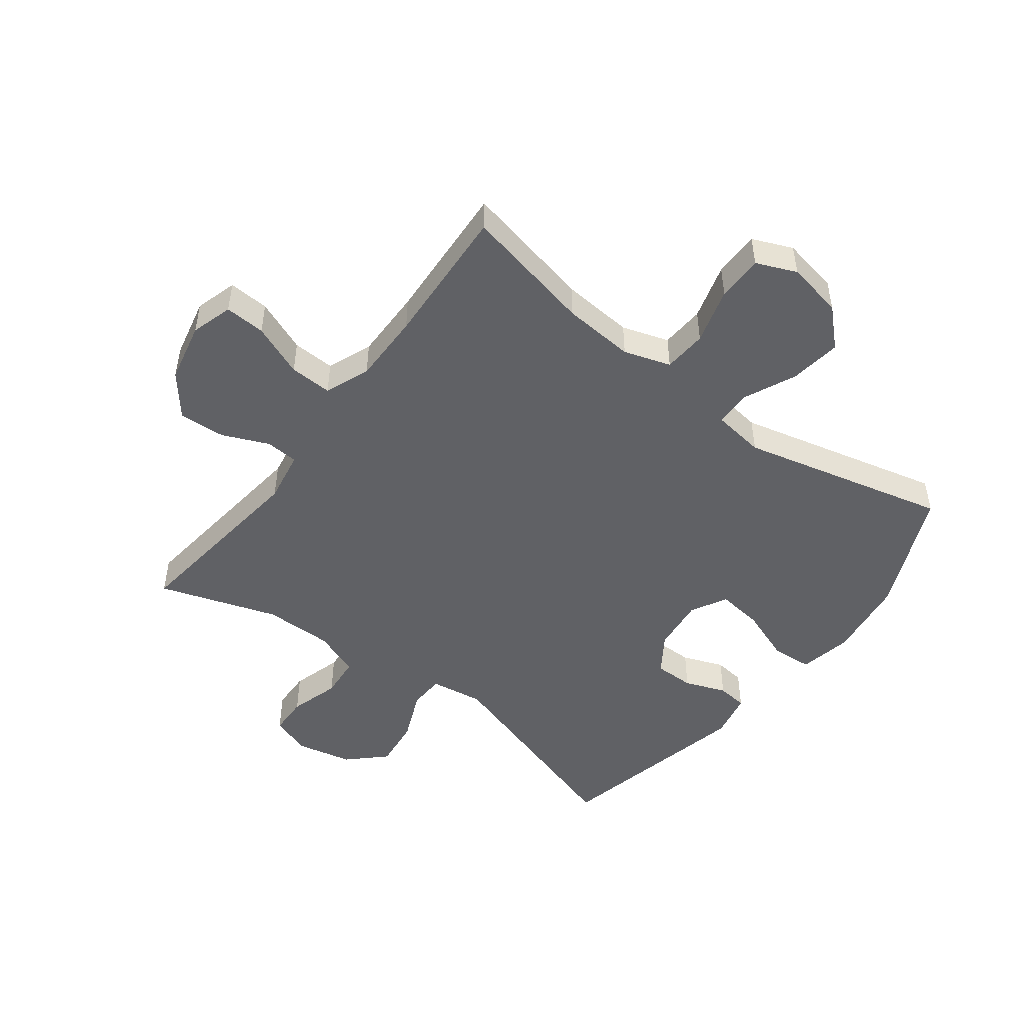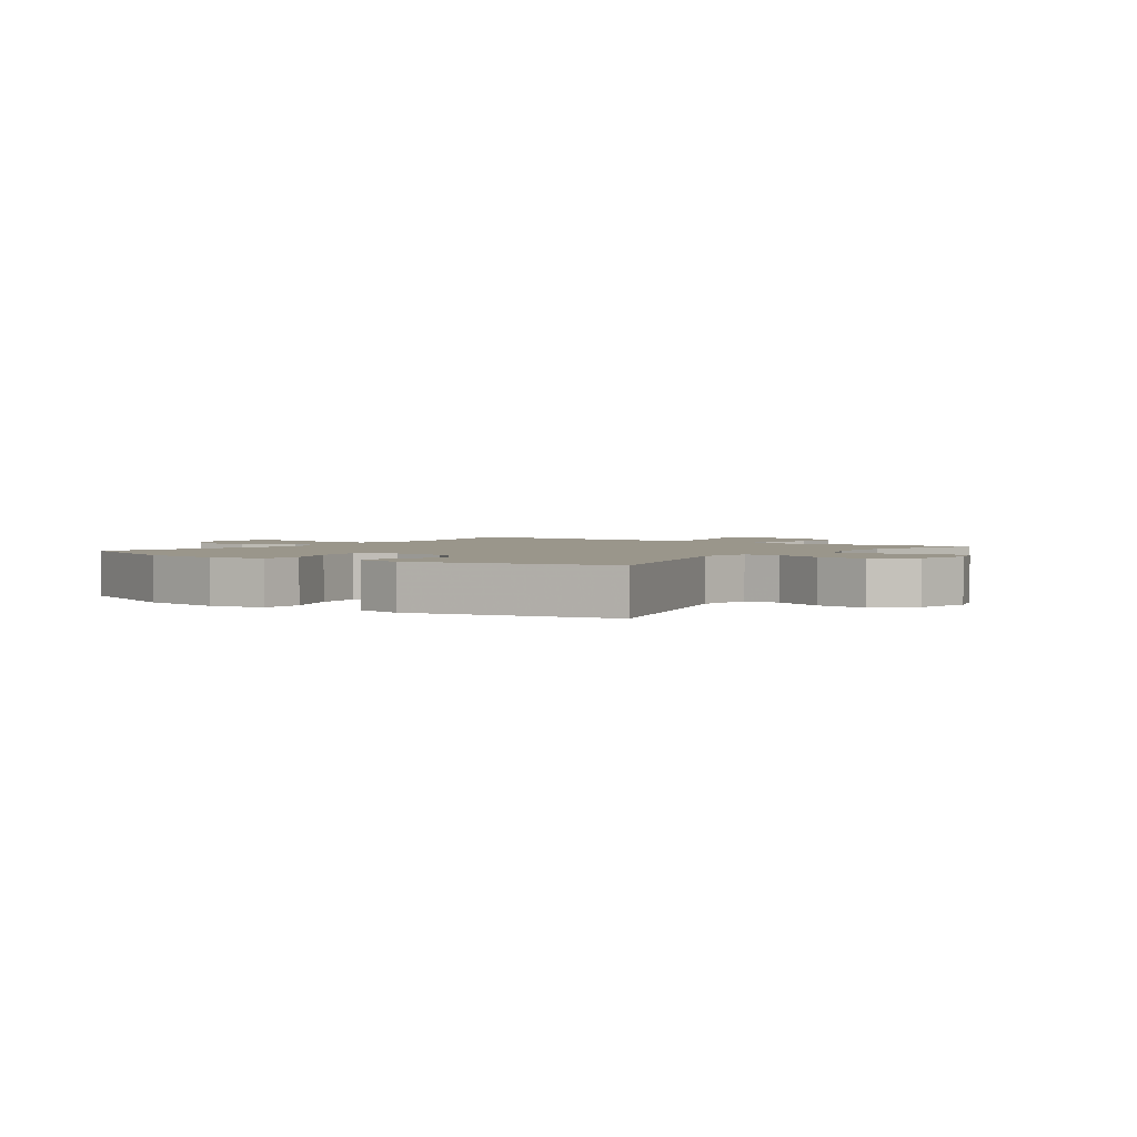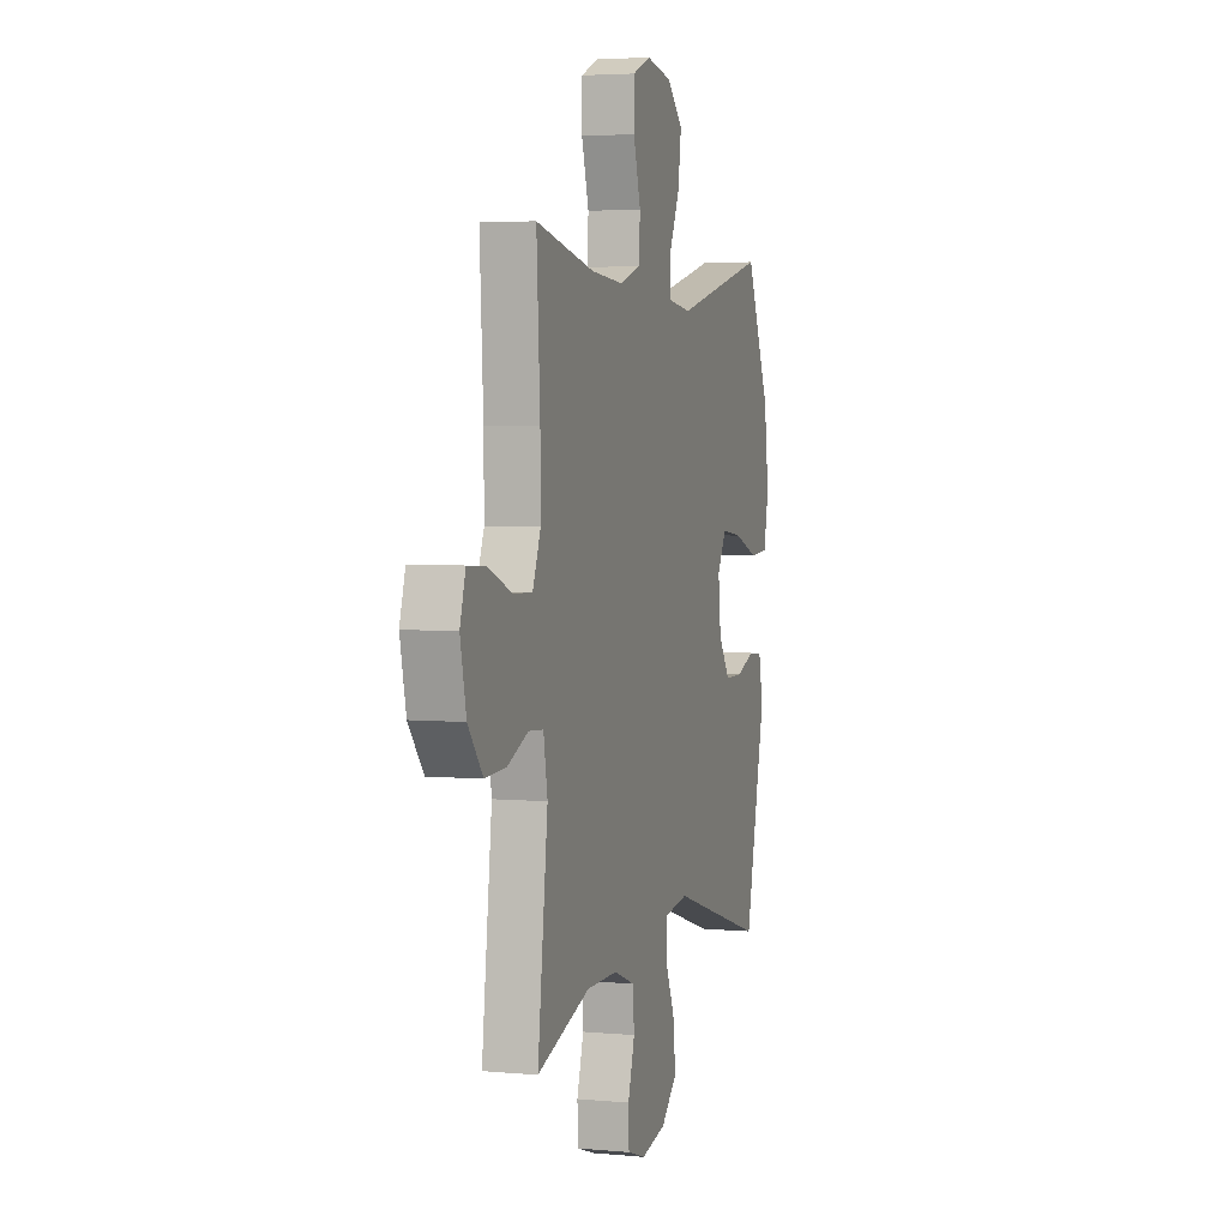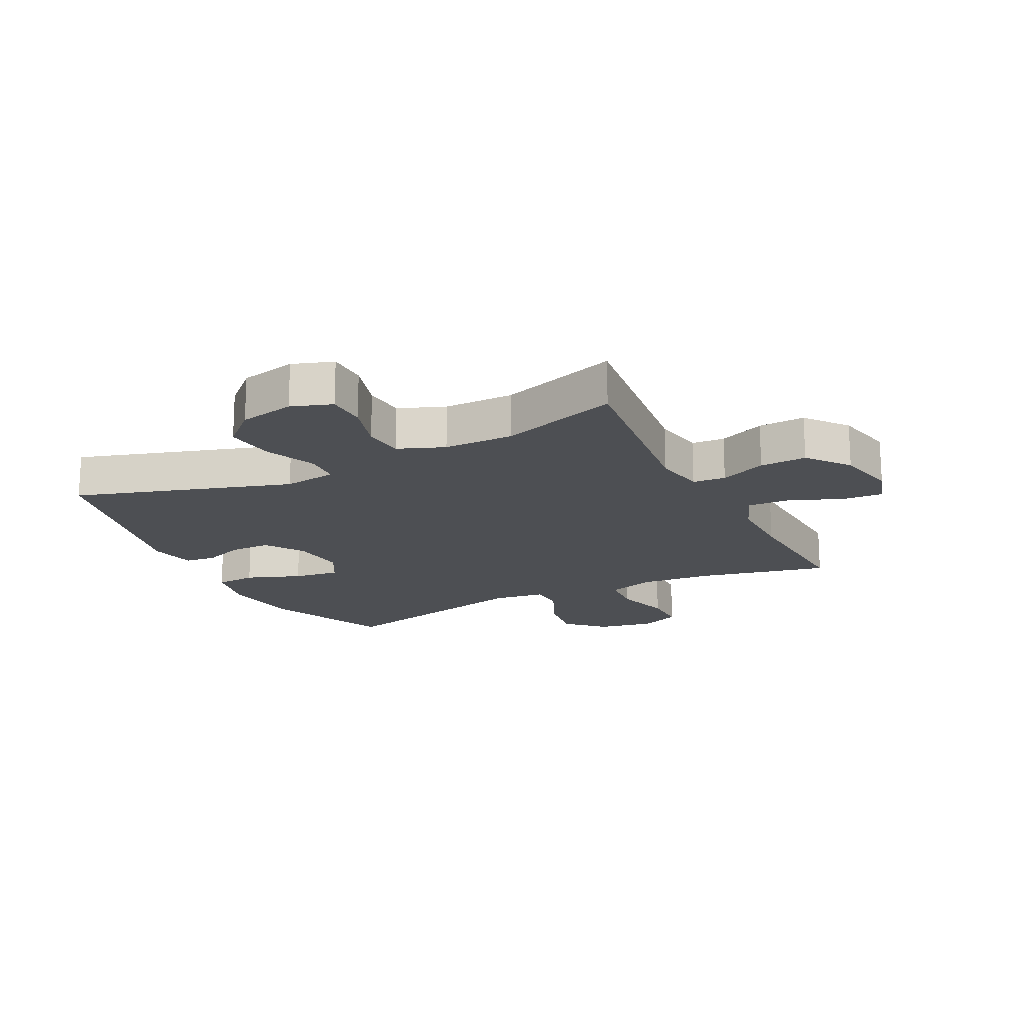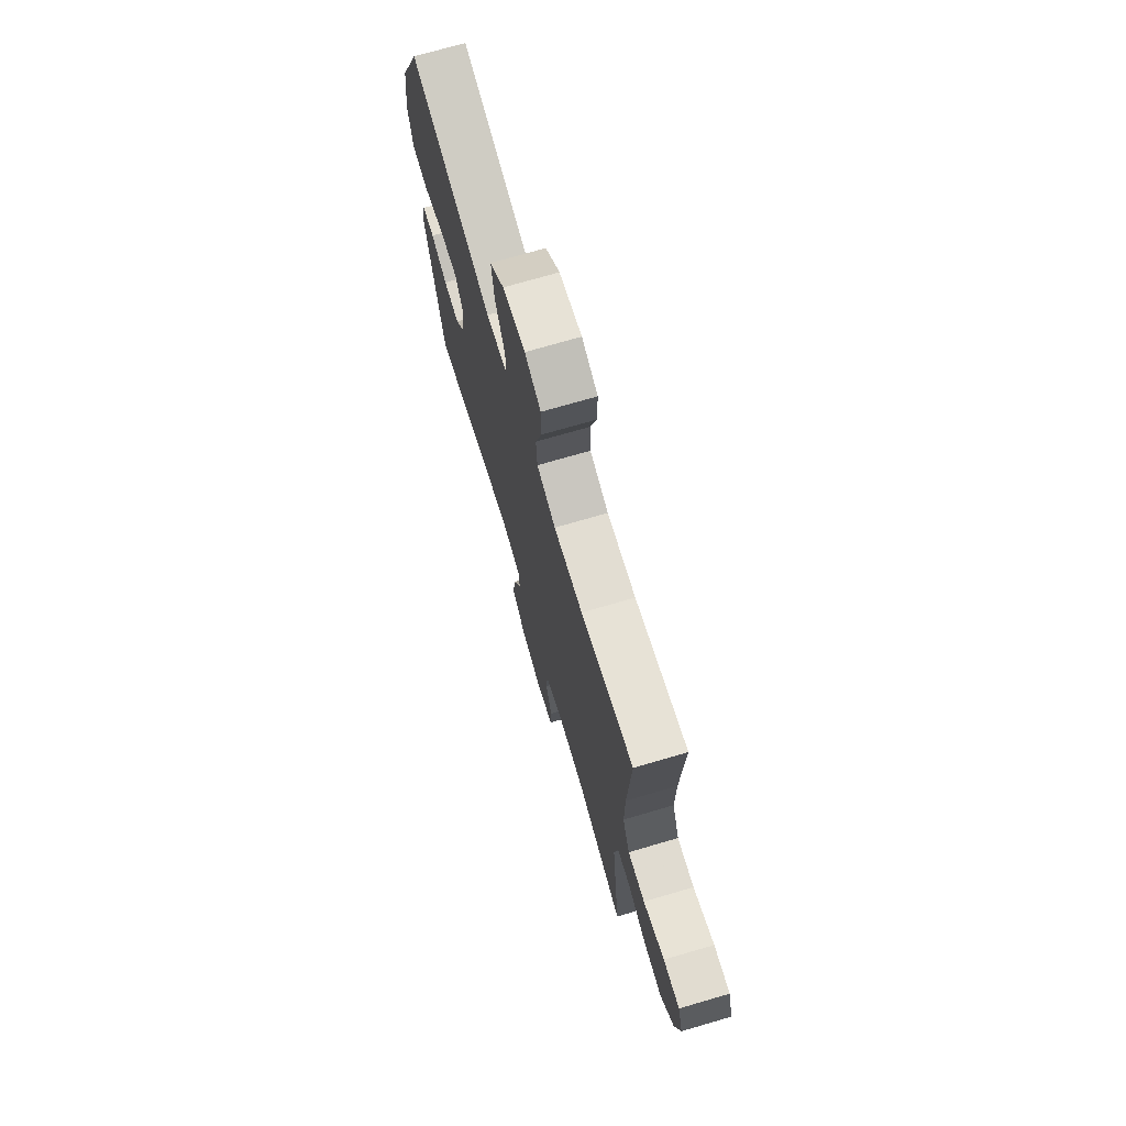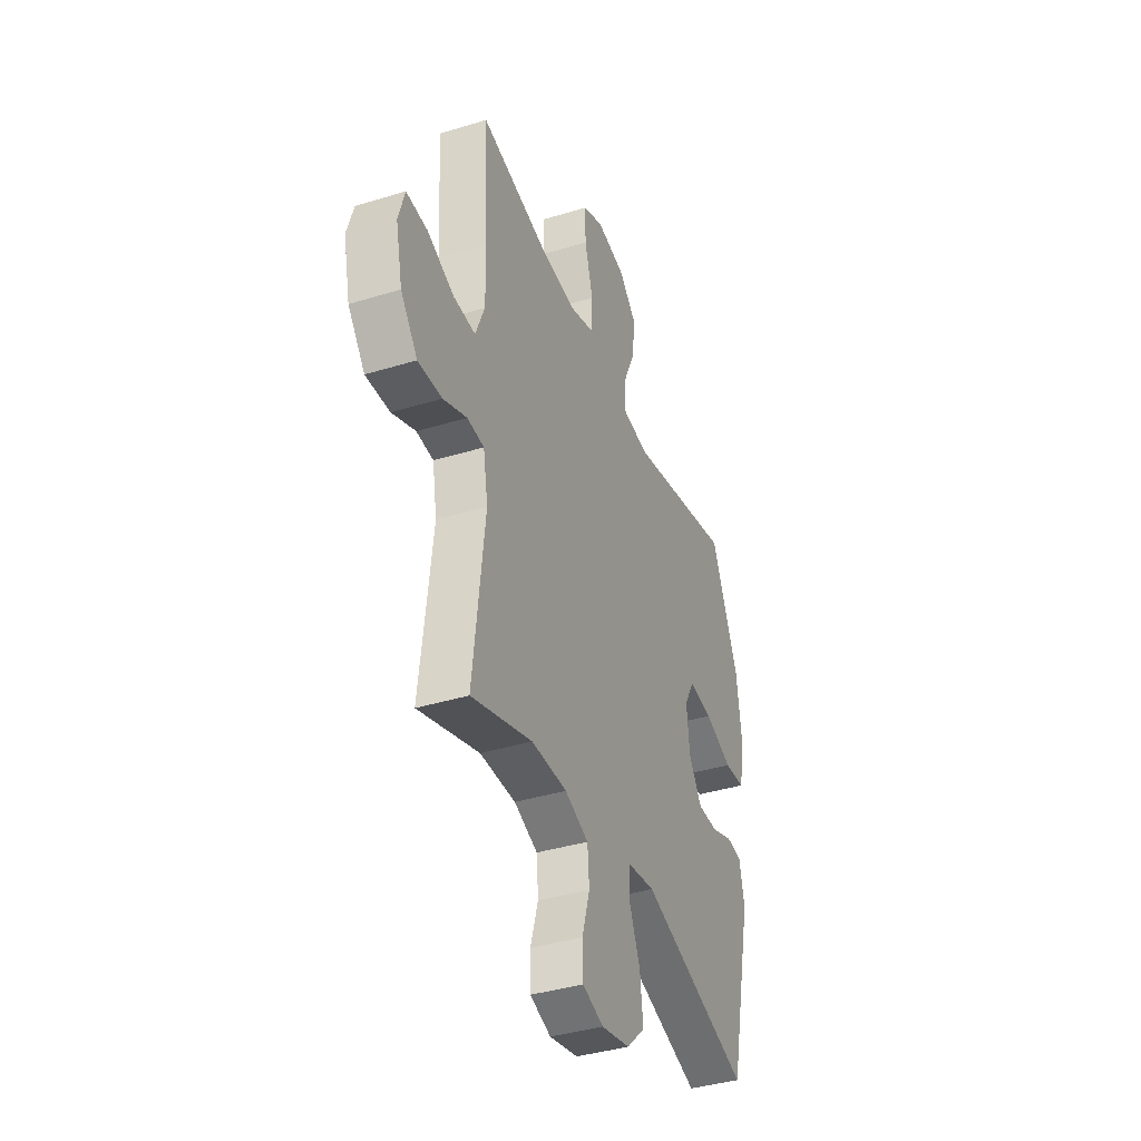
<metadata>
{"format":"obj","ext":"obj","renderer":"f3d","projection":"perspective","resolution":1024,"background":"white","views":[{"elev":-48.8,"azim":-37.0,"up":"+Y"},{"elev":2.3,"azim":125.8,"up":"+Y"},{"elev":4.0,"azim":-73.0,"up":"+Z"},{"elev":-17.8,"azim":-153.4,"up":"+Y"},{"elev":72.3,"azim":-106.3,"up":"+Z"},{"elev":-38.9,"azim":-69.0,"up":"+Z"}]}
</metadata>
<code>
v -0.5 0.07 0.5
v -0.281 0.07 0.452
v -0.161 0.07 0.442
v -0.083 0.07 0.467
v -0.078 0.07 0.54
v -0.105 0.07 0.634
v -0.105 0.07 0.711
v -0.038 0.07 0.739
v 0.056 0.07 0.721
v 0.116 0.07 0.663
v 0.104 0.07 0.577
v 0.064 0.07 0.489
v 0.065 0.07 0.429
v 0.153 0.07 0.417
v 0.5 0.07 0.5
v 0.589 0.07 0.293
v 0.607 0.07 0.158
v 0.589 0.07 0.069
v 0.521 0.07 0.064
v 0.43 0.07 0.098
v 0.353 0.07 0.108
v 0.32 0.07 0.048
v 0.33 0.07 -0.043
v 0.373 0.07 -0.107
v 0.44 0.07 -0.107
v 0.509 0.07 -0.081
v 0.56 0.07 -0.087
v 0.576 0.07 -0.165
v 0.5 0.07 -0.5
v 0.141 0.07 -0.389
v 0.052 0.07 -0.402
v 0.049 0.07 -0.461
v 0.085 0.07 -0.546
v 0.095 0.07 -0.63
v 0.035 0.07 -0.687
v -0.058 0.07 -0.707
v -0.126 0.07 -0.684
v -0.128 0.07 -0.618
v -0.103 0.07 -0.534
v -0.109 0.07 -0.465
v -0.186 0.07 -0.435
v -0.302 0.07 -0.435
v -0.5 0.07 -0.5
v -0.462 0.07 -0.18
v -0.477 0.07 -0.093
v -0.532 0.07 -0.089
v -0.609 0.07 -0.122
v -0.687 0.07 -0.126
v -0.742 0.07 -0.057
v -0.764 0.07 0.044
v -0.743 0.07 0.114
v -0.675 0.07 0.11
v -0.587 0.07 0.074
v -0.516 0.07 0.071
v -0.486 0.07 0.146
v -0.487 0.07 0.264
v -0.5 0 0.5
v -0.281 0 0.452
v -0.161 0 0.442
v -0.083 0 0.467
v -0.078 0 0.54
v -0.105 0 0.634
v -0.105 0 0.711
v -0.038 0 0.739
v 0.056 0 0.721
v 0.116 0 0.663
v 0.104 0 0.577
v 0.064 0 0.489
v 0.065 0 0.429
v 0.153 0 0.417
v 0.5 0 0.5
v 0.589 0 0.293
v 0.607 0 0.158
v 0.589 0 0.069
v 0.521 0 0.064
v 0.43 0 0.098
v 0.353 0 0.108
v 0.32 0 0.048
v 0.33 0 -0.043
v 0.373 0 -0.107
v 0.44 0 -0.107
v 0.509 0 -0.081
v 0.56 0 -0.087
v 0.576 0 -0.165
v 0.5 0 -0.5
v 0.141 0 -0.389
v 0.052 0 -0.402
v 0.049 0 -0.461
v 0.085 0 -0.546
v 0.095 0 -0.63
v 0.035 0 -0.687
v -0.058 0 -0.707
v -0.126 0 -0.684
v -0.128 0 -0.618
v -0.103 0 -0.534
v -0.109 0 -0.465
v -0.186 0 -0.435
v -0.302 0 -0.435
v -0.5 0 -0.5
v -0.462 0 -0.18
v -0.477 0 -0.093
v -0.532 0 -0.089
v -0.609 0 -0.122
v -0.687 0 -0.126
v -0.742 0 -0.057
v -0.764 0 0.044
v -0.743 0 0.114
v -0.675 0 0.11
v -0.587 0 0.074
v -0.516 0 0.071
v -0.486 0 0.146
v -0.487 0 0.264
f 50 51 52 53
f 50 53 54
f 49 50 54
f 46 47 48 49
f 45 46 49 54
f 42 43 44
f 41 42 44 45
f 40 41 45 54
f 36 37 38 39
f 36 39 40
f 35 36 40
f 32 33 34 35
f 31 32 35 40
f 27 28 29 30
f 25 26 27 30
f 24 25 30 31
f 23 24 31 40
f 17 18 19 20
f 17 20 21
f 14 15 16 17
f 13 14 17 21
f 9 10 11 12
f 9 12 13
f 8 9 13
f 5 6 7 8
f 4 5 8 13
f 3 4 13 21
f 56 1 2
f 55 56 2 3
f 22 23 40 54
f 22 54 55
f 3 21 22 55
f 109 108 107 106
f 110 109 106
f 110 106 105
f 105 104 103 102
f 110 105 102 101
f 100 99 98
f 101 100 98 97
f 110 101 97 96
f 95 94 93 92
f 96 95 92
f 96 92 91
f 91 90 89 88
f 96 91 88 87
f 86 85 84 83
f 86 83 82 81
f 87 86 81 80
f 96 87 80 79
f 76 75 74 73
f 77 76 73
f 73 72 71 70
f 77 73 70 69
f 68 67 66 65
f 69 68 65
f 69 65 64
f 64 63 62 61
f 69 64 61 60
f 77 69 60 59
f 58 57 112
f 59 58 112 111
f 110 96 79 78
f 111 110 78
f 111 78 77 59
f 1 57 58 2
f 2 58 59 3
f 3 59 60 4
f 4 60 61 5
f 5 61 62 6
f 6 62 63 7
f 7 63 64 8
f 8 64 65 9
f 9 65 66 10
f 10 66 67 11
f 11 67 68 12
f 12 68 69 13
f 13 69 70 14
f 14 70 71 15
f 15 71 72 16
f 16 72 73 17
f 17 73 74 18
f 18 74 75 19
f 19 75 76 20
f 20 76 77 21
f 21 77 78 22
f 22 78 79 23
f 23 79 80 24
f 24 80 81 25
f 25 81 82 26
f 26 82 83 27
f 27 83 84 28
f 28 84 85 29
f 29 85 86 30
f 30 86 87 31
f 31 87 88 32
f 32 88 89 33
f 33 89 90 34
f 34 90 91 35
f 35 91 92 36
f 36 92 93 37
f 37 93 94 38
f 38 94 95 39
f 39 95 96 40
f 40 96 97 41
f 41 97 98 42
f 42 98 99 43
f 43 99 100 44
f 44 100 101 45
f 45 101 102 46
f 46 102 103 47
f 47 103 104 48
f 48 104 105 49
f 49 105 106 50
f 50 106 107 51
f 51 107 108 52
f 52 108 109 53
f 53 109 110 54
f 54 110 111 55
f 55 111 112 56
f 56 112 57 1

</code>
